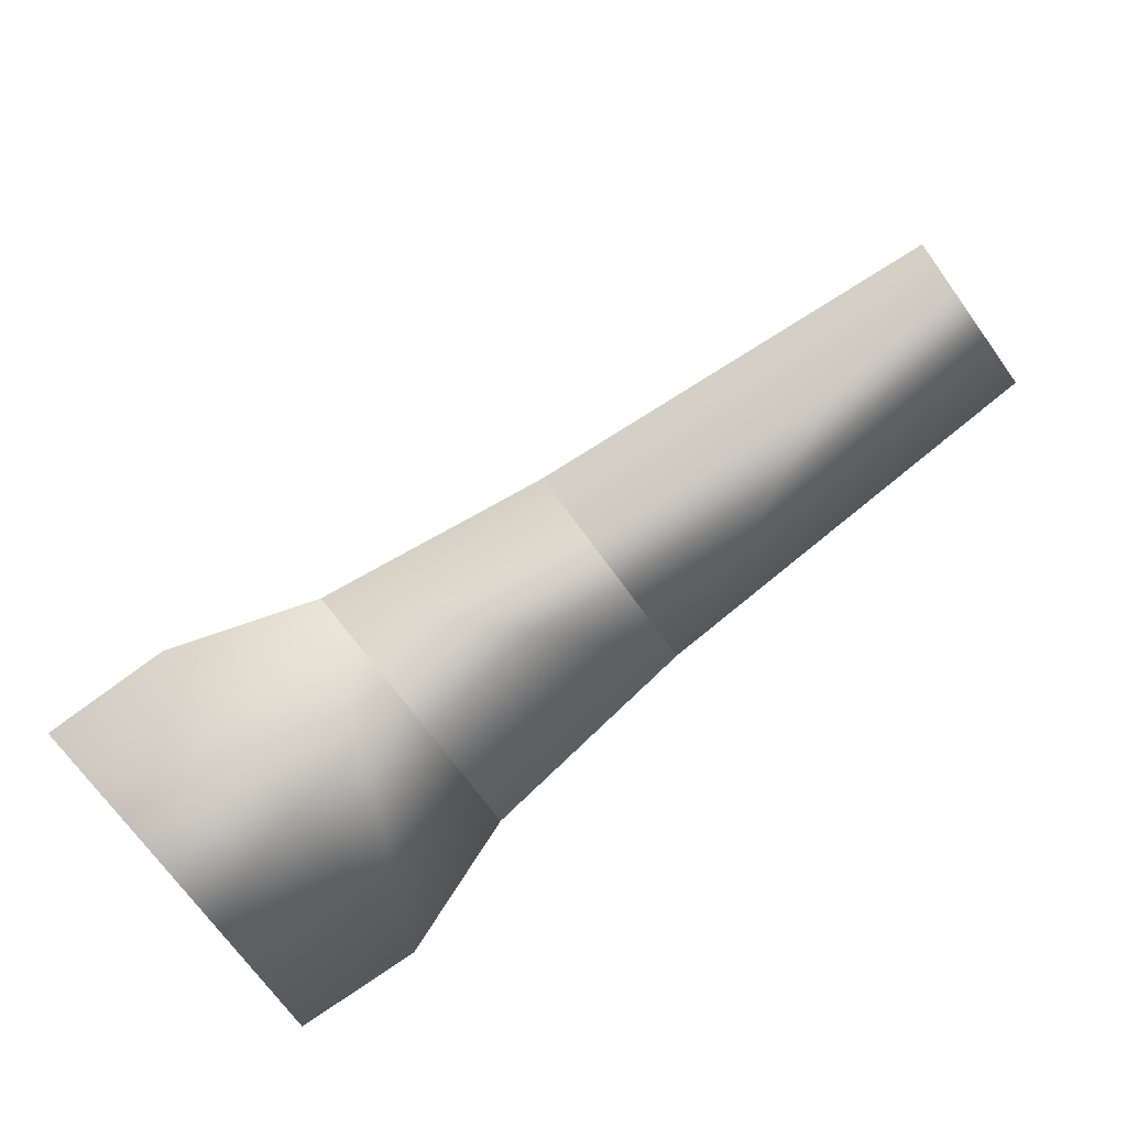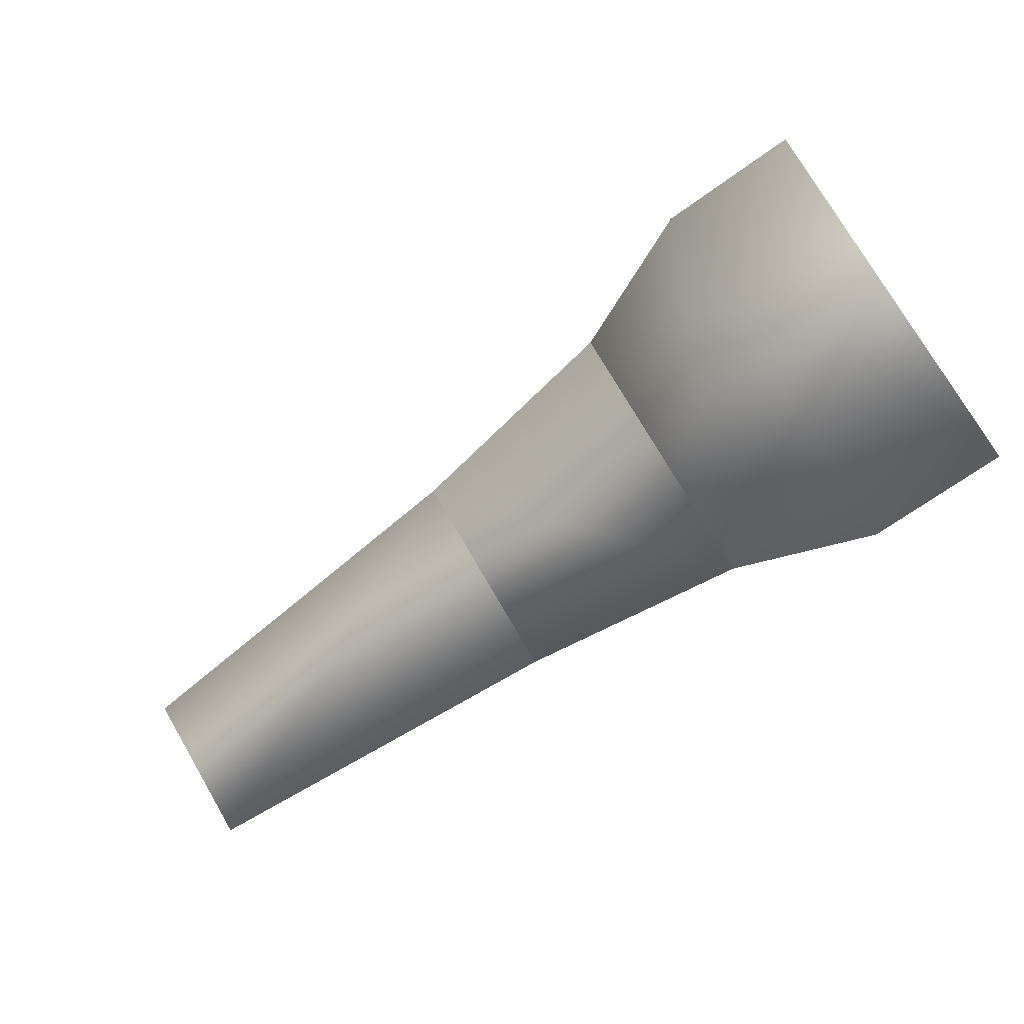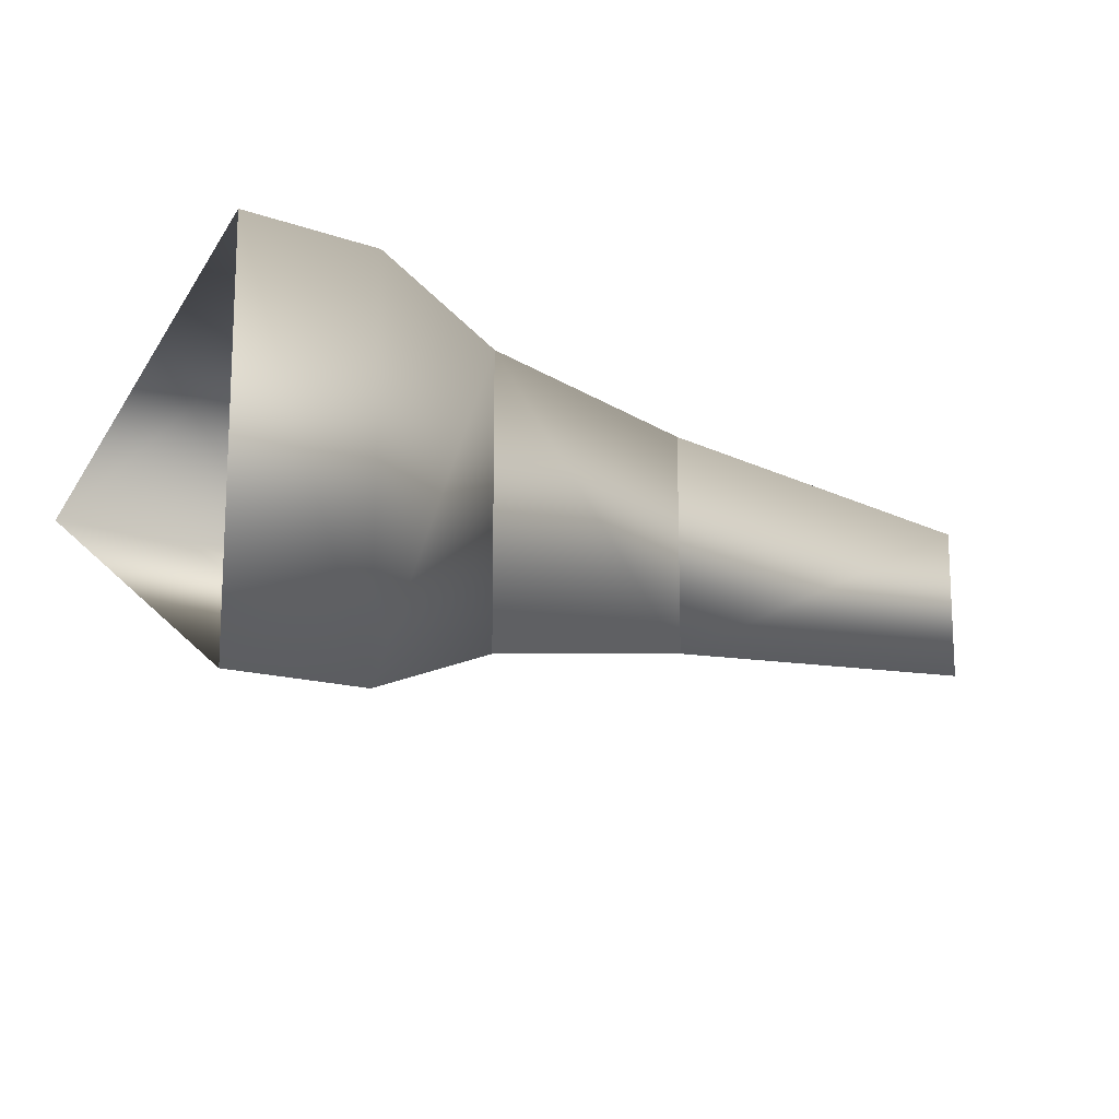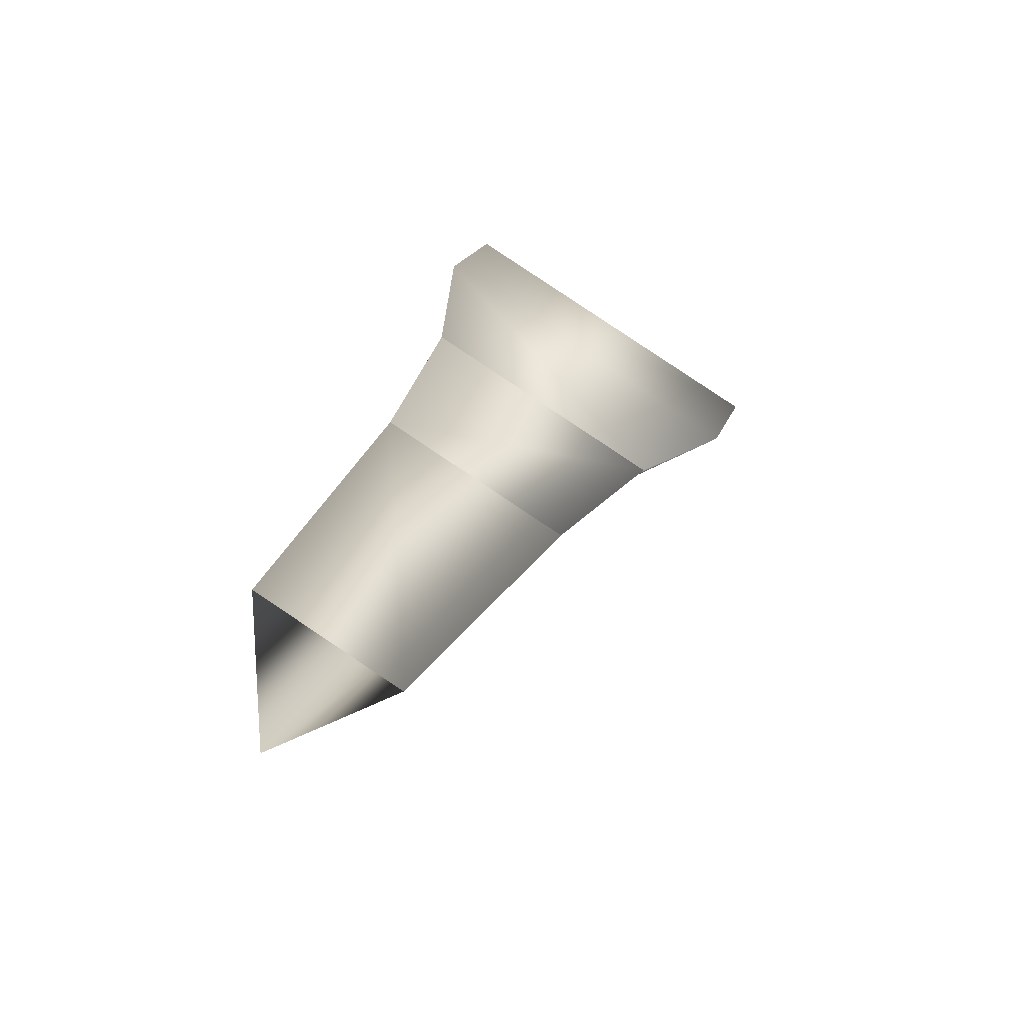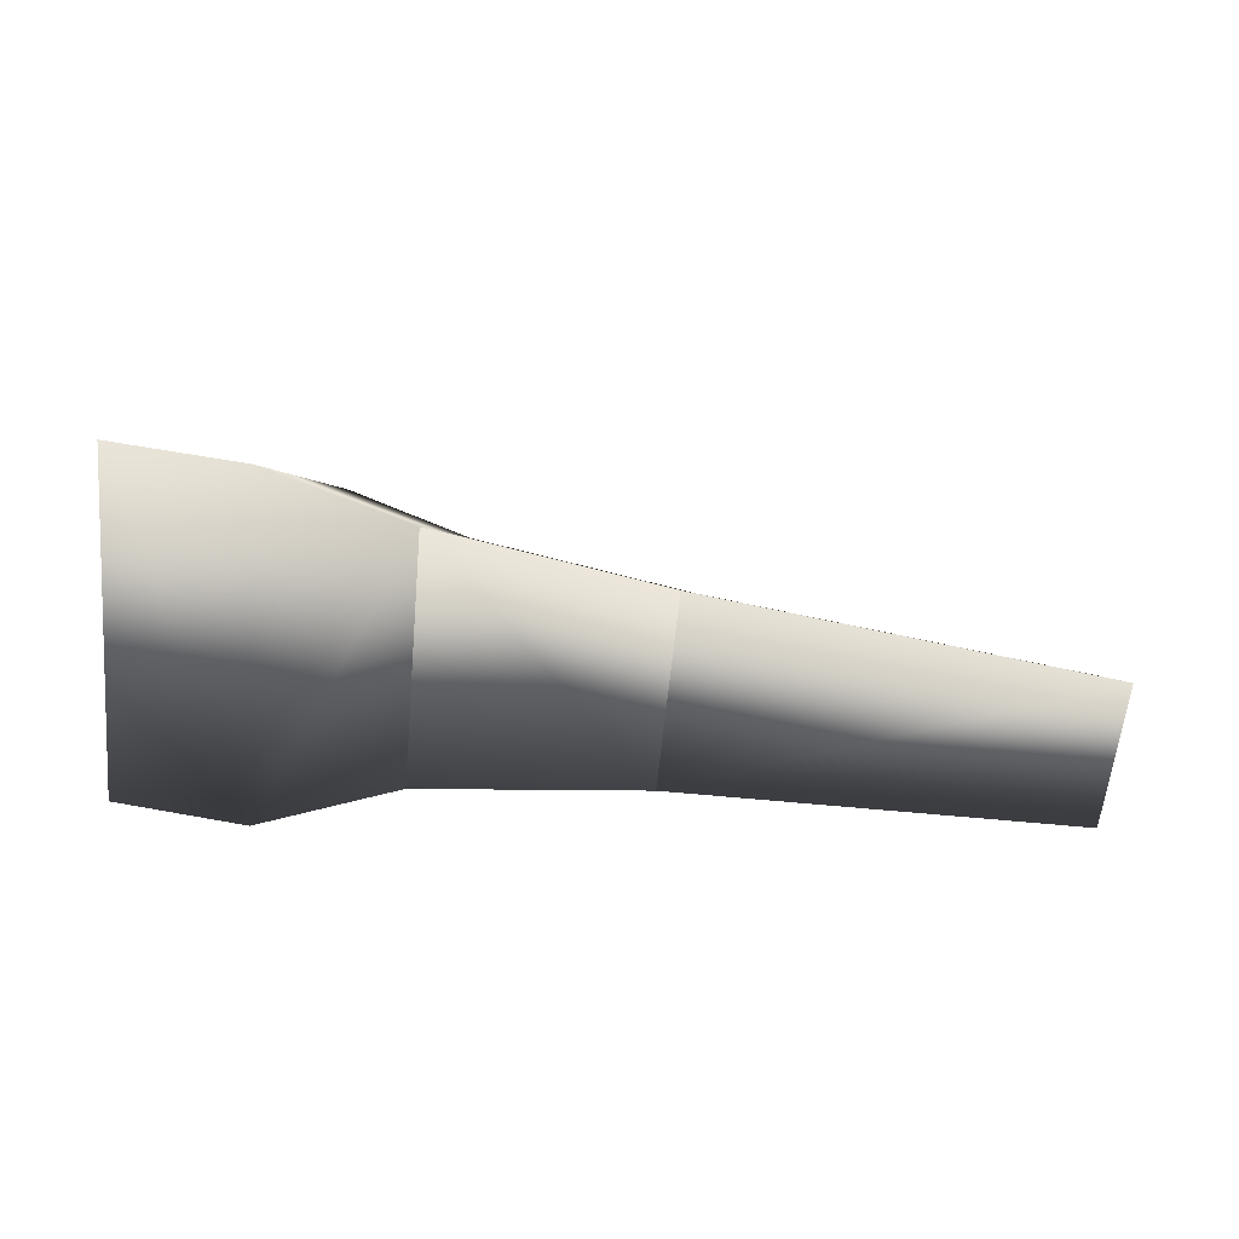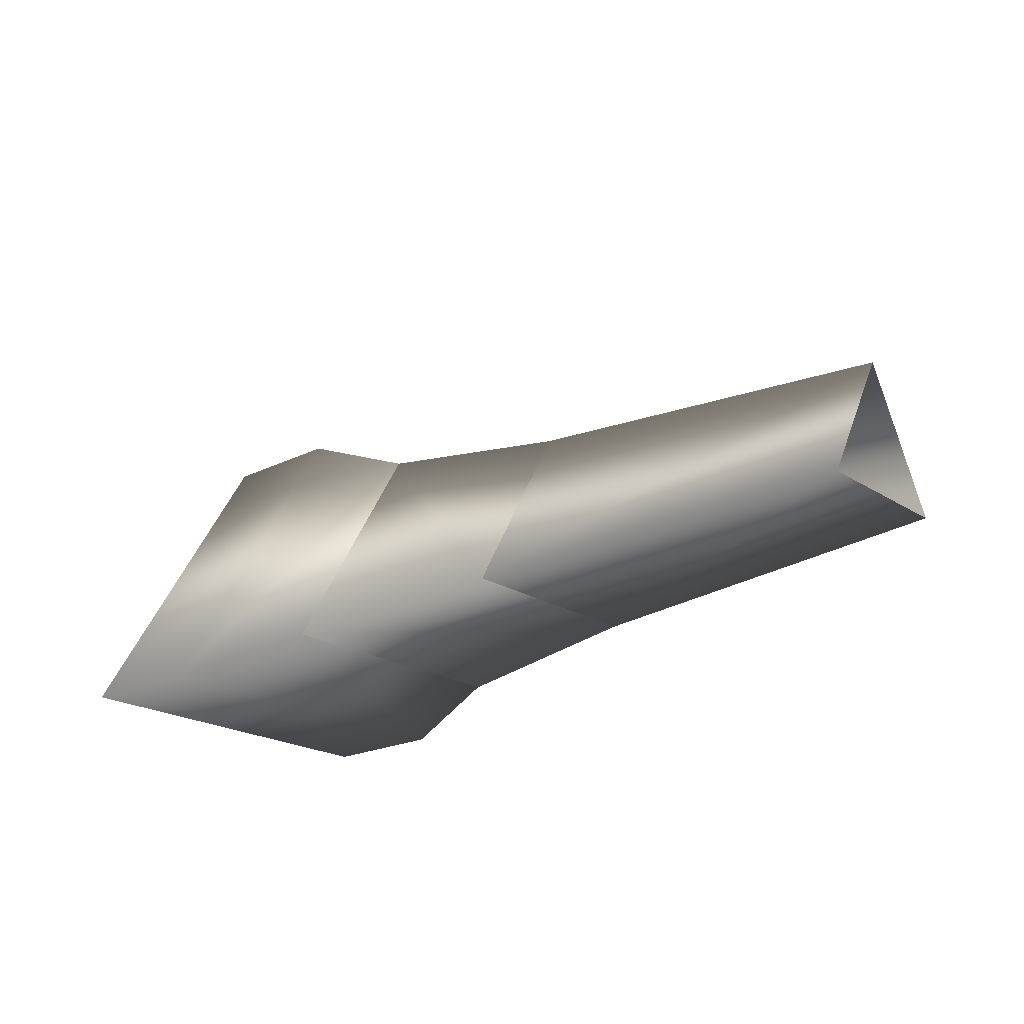
<metadata>
{"format":"obj","ext":"obj","renderer":"f3d","projection":"perspective","resolution":1024,"background":"white","views":[{"elev":-72.6,"azim":36.1,"up":"+Y"},{"elev":-68.7,"azim":-144.3,"up":"+Z"},{"elev":-14.4,"azim":-37.3,"up":"+Z"},{"elev":20.0,"azim":106.1,"up":"+Z"},{"elev":60.5,"azim":10.6,"up":"+Y"},{"elev":-21.2,"azim":41.4,"up":"+Y"}]}
</metadata>
<code>
g ShaftK_Big_LF_LOD1
v 0.128 -0.01799 -0.03116
v 0.128 0.03598 -5.96e-08
v 0.06088 -0.02341 -0.04054
v 0.06088 0.04681 -5.96e-08
v 0.128 -0.01799 0.03116
v 0.06088 -0.02341 0.04054
v 0.06088 -0.02341 0.04054
v 0.128 -0.01799 0.03116
v 0.02 -0.032 -0.05543
v 0.02 0.064 -5.96e-08
v -0.02 -0.032 -0.05543
v -0.02 0.064 -5.96e-08
v 0.02 -0.032 0.05543
v -0.02 -0.032 0.05543
v -0.02 -0.032 0.05543
v 0.02 -0.032 0.05543
v 0.06088 -0.02341 -0.04054
v 0.06088 0.04681 -5.96e-08
v 0.06088 -0.02341 0.04054
v 0.06088 -0.02341 0.04054
v 0.2444 0.02624 -5.96e-08
v 0.128 0.03598 -5.96e-08
v 0.2444 -0.01312 -0.02273
v 0.128 -0.01799 -0.03116
v 0.128 -0.01799 0.03116
v 0.2444 -0.01312 0.02273
v 0.2444 -0.01312 0.02273
v 0.128 -0.01799 0.03116
g ShaftK_Big_LF_LOD1_0
f 3 2 1
f 3 4 2
f 4 5 2
f 4 6 5
f 7 3 1
f 7 1 8
f 11 10 9
f 11 12 10
f 12 13 10
f 12 14 13
f 15 11 9
f 15 9 16
f 17 9 10
f 17 10 18
f 18 10 13
f 18 13 19
f 20 9 17
f 20 16 9
f 23 22 21
f 23 24 22
f 21 22 25
f 21 25 26
f 27 24 23
f 27 28 24

</code>
